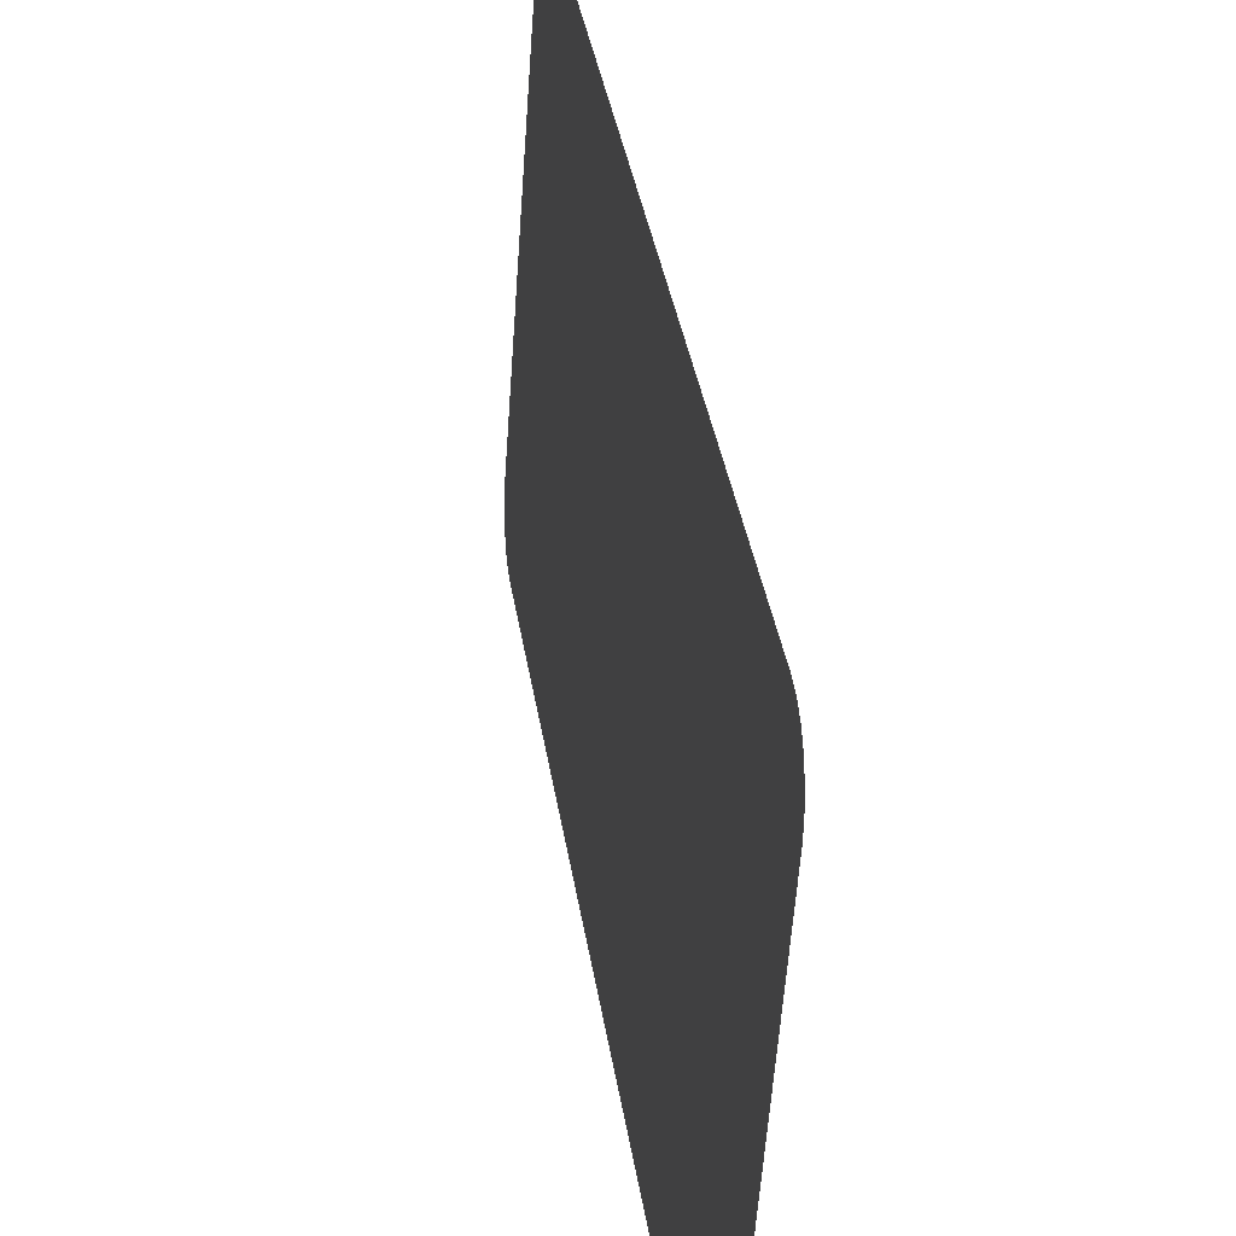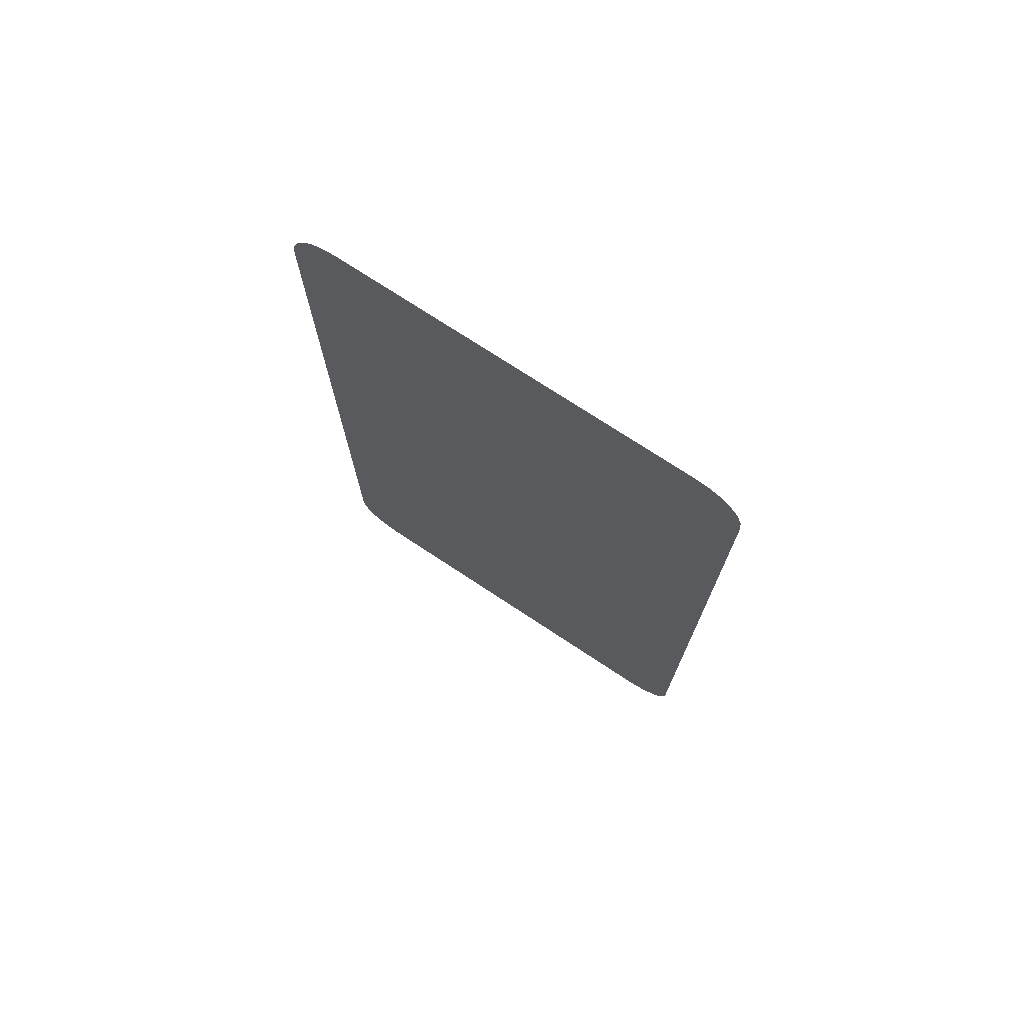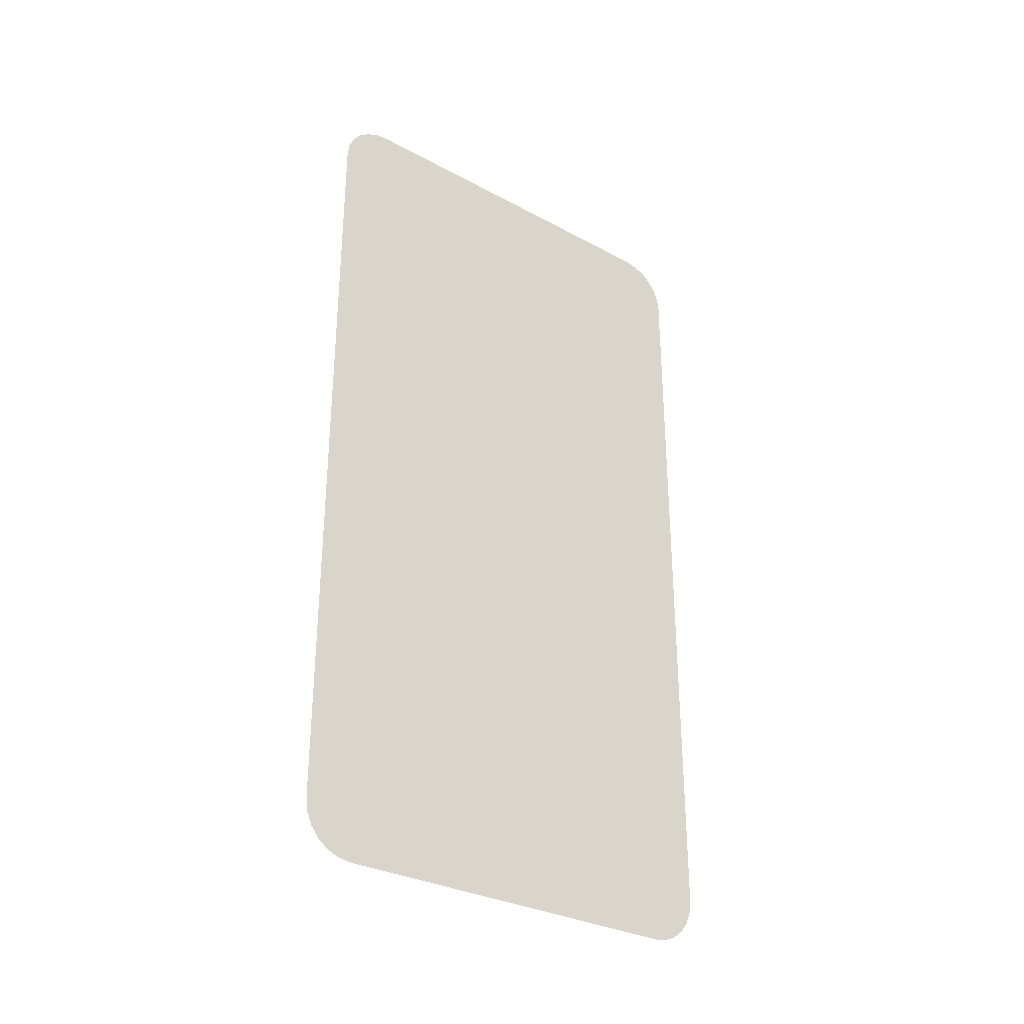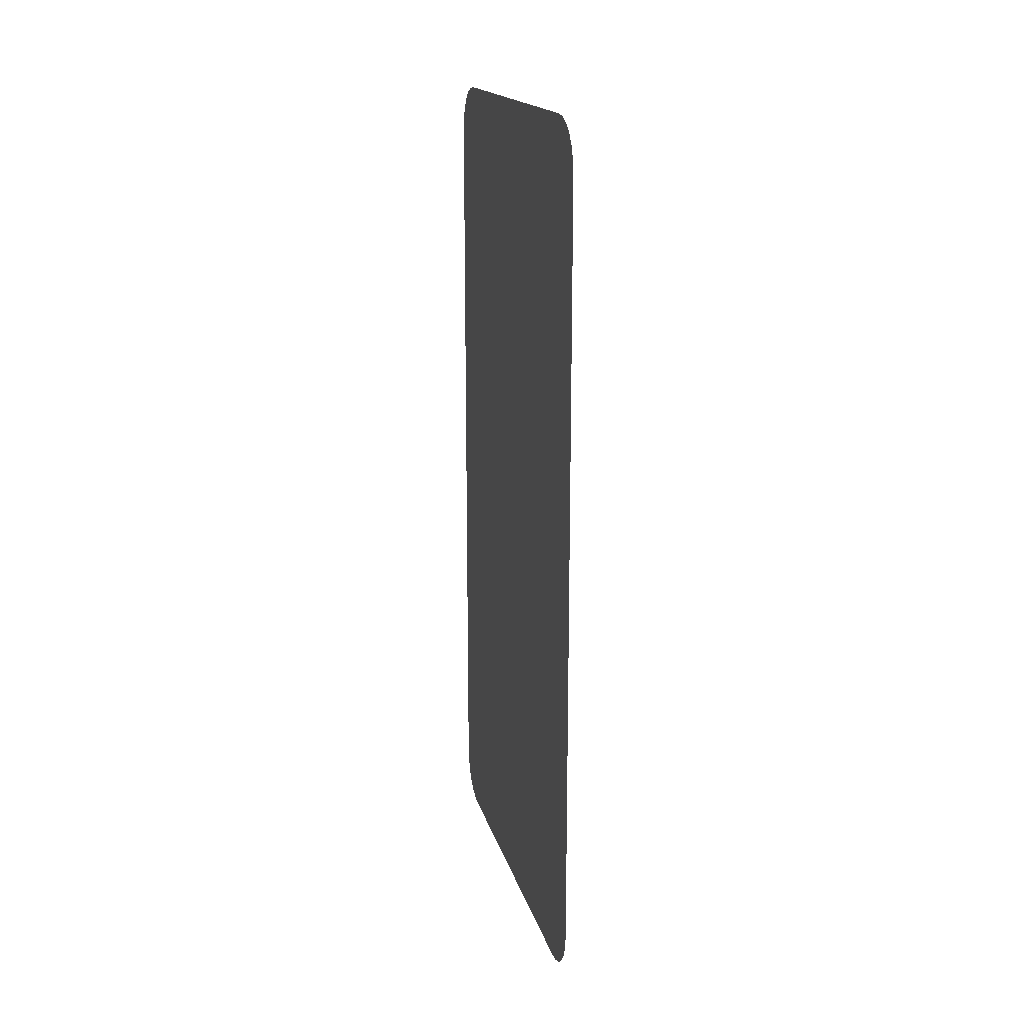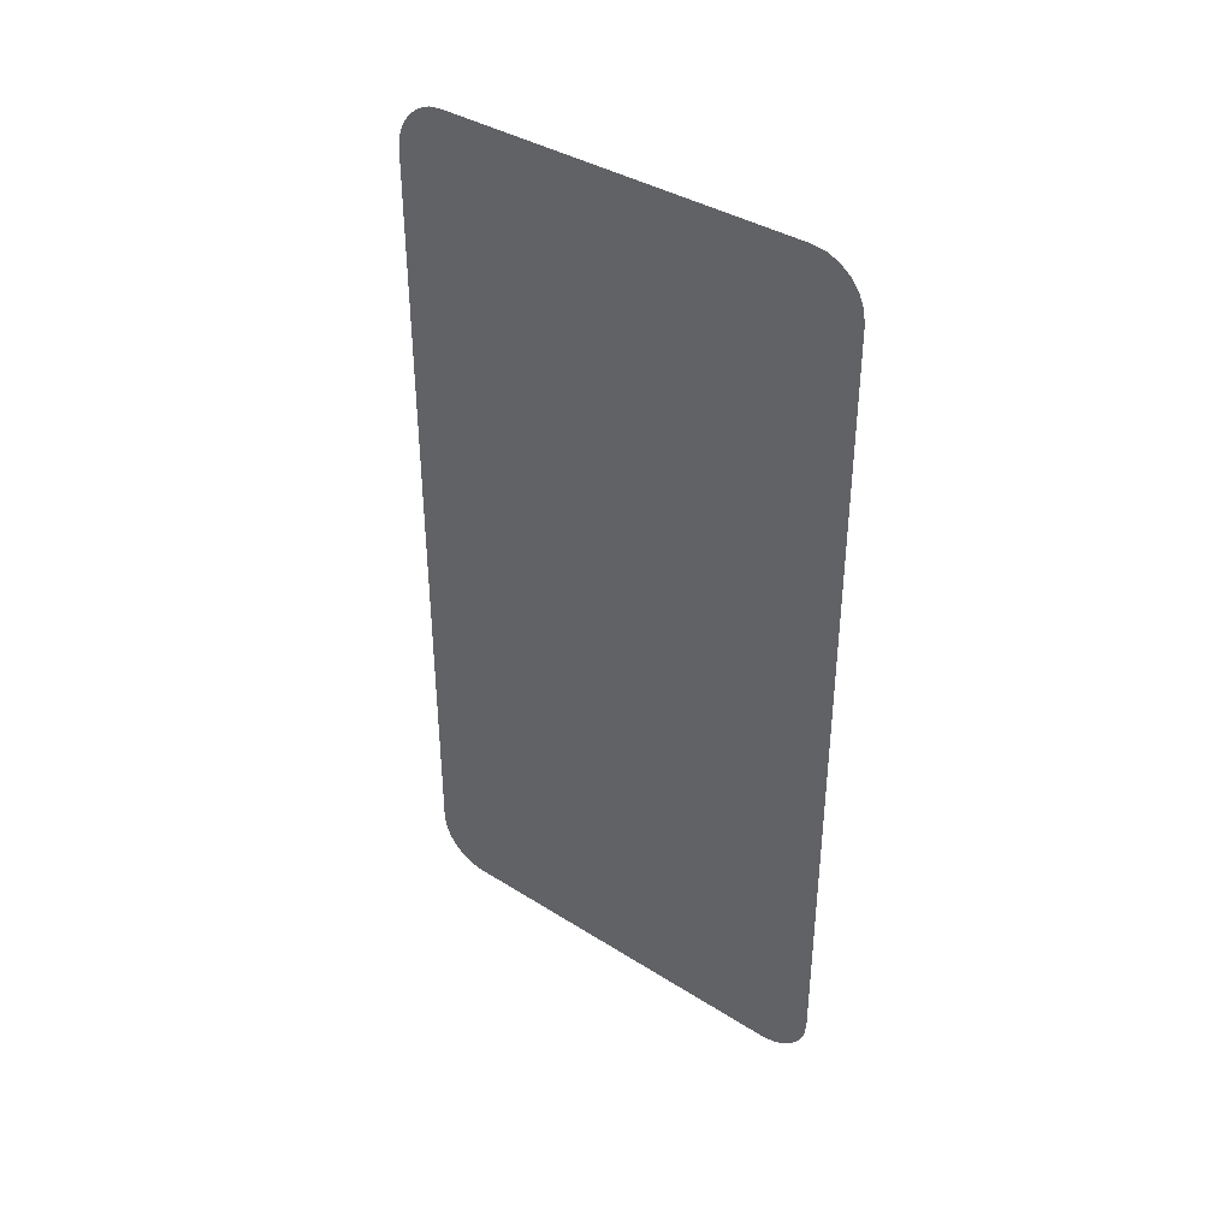
<metadata>
{"format":"obj","ext":"obj","renderer":"f3d","projection":"perspective","resolution":1024,"background":"white","views":[{"elev":34.5,"azim":-8.2,"up":"+Y"},{"elev":73.5,"azim":-60.5,"up":"+Z"},{"elev":-31.1,"azim":48.5,"up":"+Z"},{"elev":17.3,"azim":162.4,"up":"+Z"},{"elev":38.3,"azim":124.6,"up":"+Z"}]}
</metadata>
<code>
o Back_Window_2
v -2.091 0.1058 0.3799
v -2.087 0.1557 0.4299
v -2.091 0.1075 0.3929
v -2.09 0.1125 0.4049
v -2.09 0.1204 0.4153
v -2.089 0.1308 0.4232
v -2.088 0.1428 0.4282
v -2.087 0.1557 -0.4298
v -2.091 0.1058 -0.3797
v -2.088 0.1428 -0.4281
v -2.089 0.1308 -0.423
v -2.09 0.1204 -0.4151
v -2.09 0.1125 -0.4047
v -2.091 0.1075 -0.3927
v -2.059 0.5646 0.3799
v -2.062 0.5147 0.4299
v -2.059 0.5629 0.3929
v -2.059 0.5579 0.4049
v -2.06 0.55 0.4153
v -2.061 0.5397 0.4232
v -2.062 0.5276 0.4282
v -2.059 0.5646 -0.3801
v -2.062 0.5147 -0.4301
v -2.059 0.5629 -0.3931
v -2.059 0.5579 -0.4051
v -2.06 0.55 -0.4155
v -2.061 0.5397 -0.4234
v -2.062 0.5276 -0.4284
f 18 20 16
f 16 2 1
f 2 7 3
f 7 6 5
f 5 4 3
f 3 1 2
f 1 9 15
f 16 1 15
f 9 14 13
f 13 12 9
f 12 11 9
f 11 10 8
f 8 23 22
f 23 28 22
f 28 27 26
f 26 25 28
f 25 24 28
f 24 22 28
f 22 15 9
f 15 17 18
f 18 19 20
f 20 21 16
f 7 5 3
f 11 8 9
f 9 8 22
f 15 18 16

</code>
